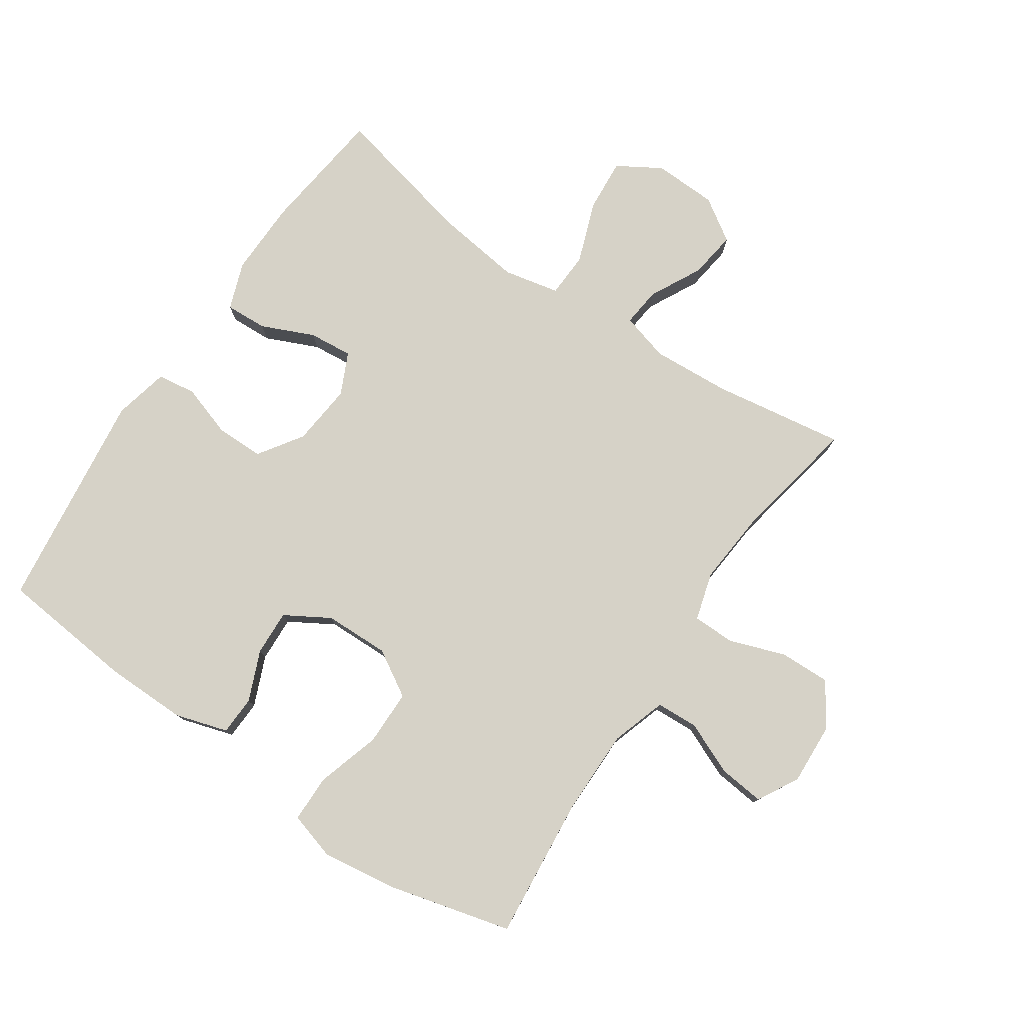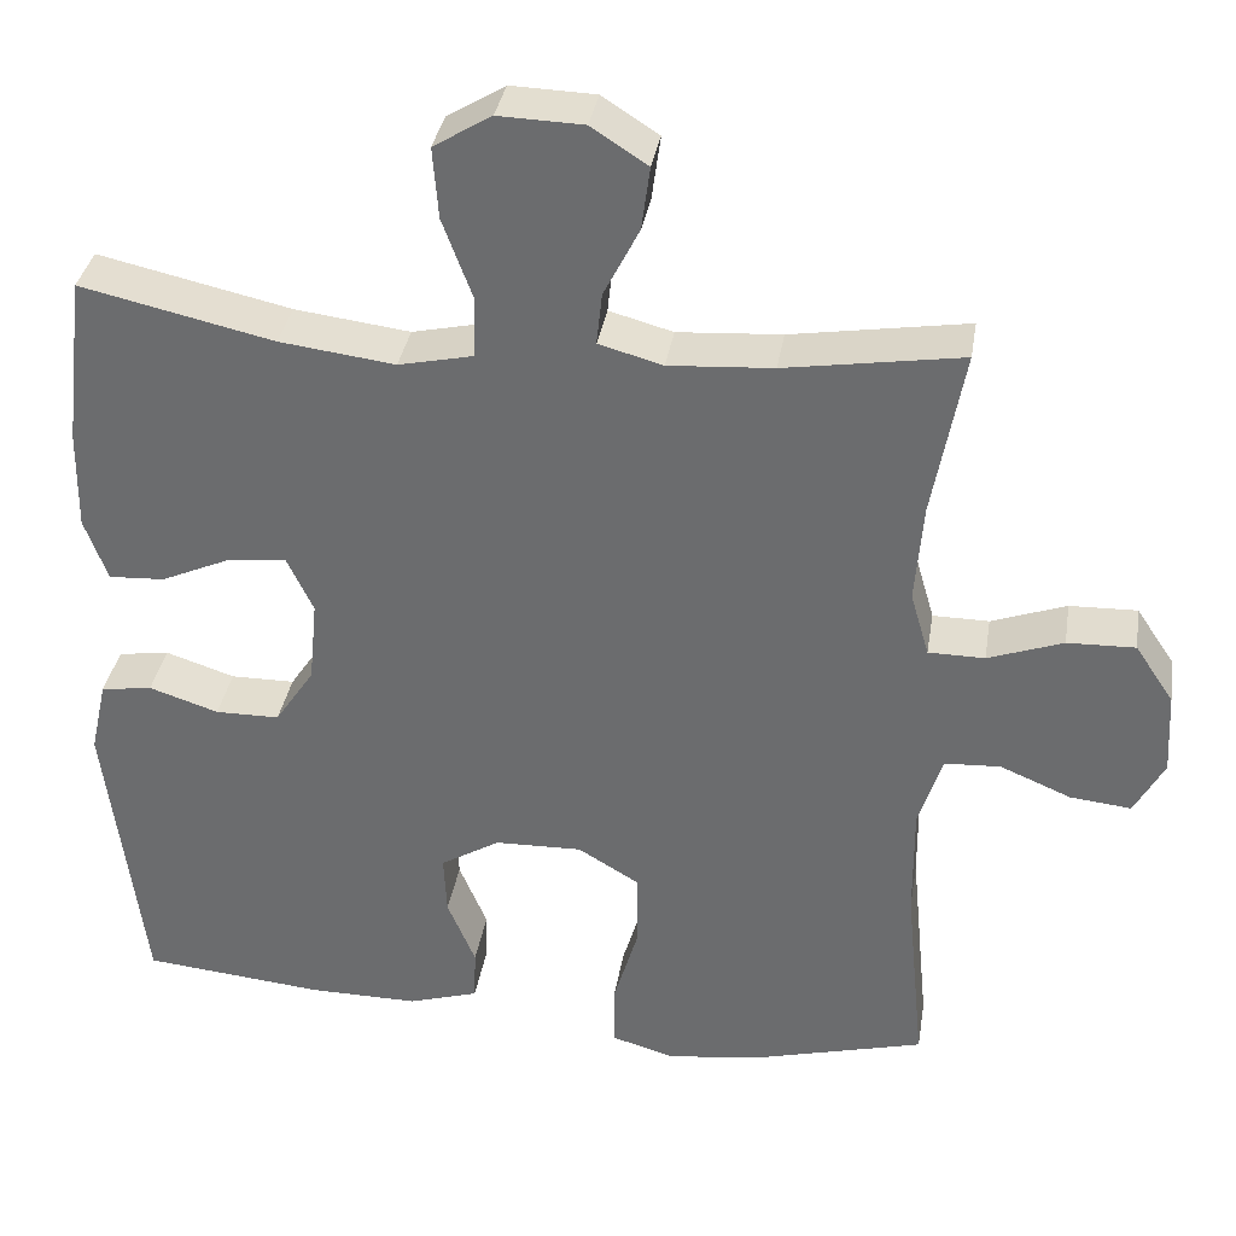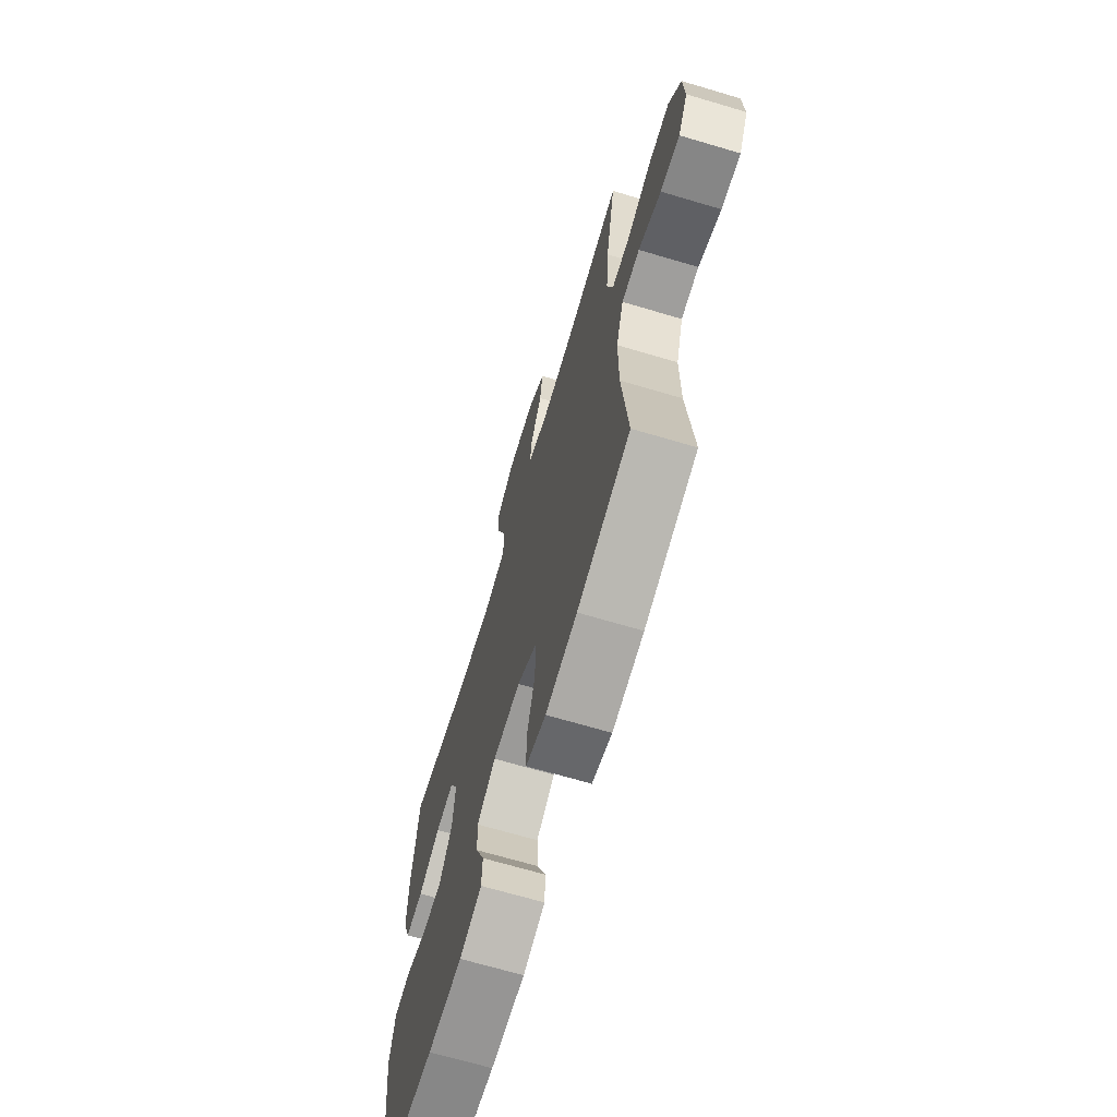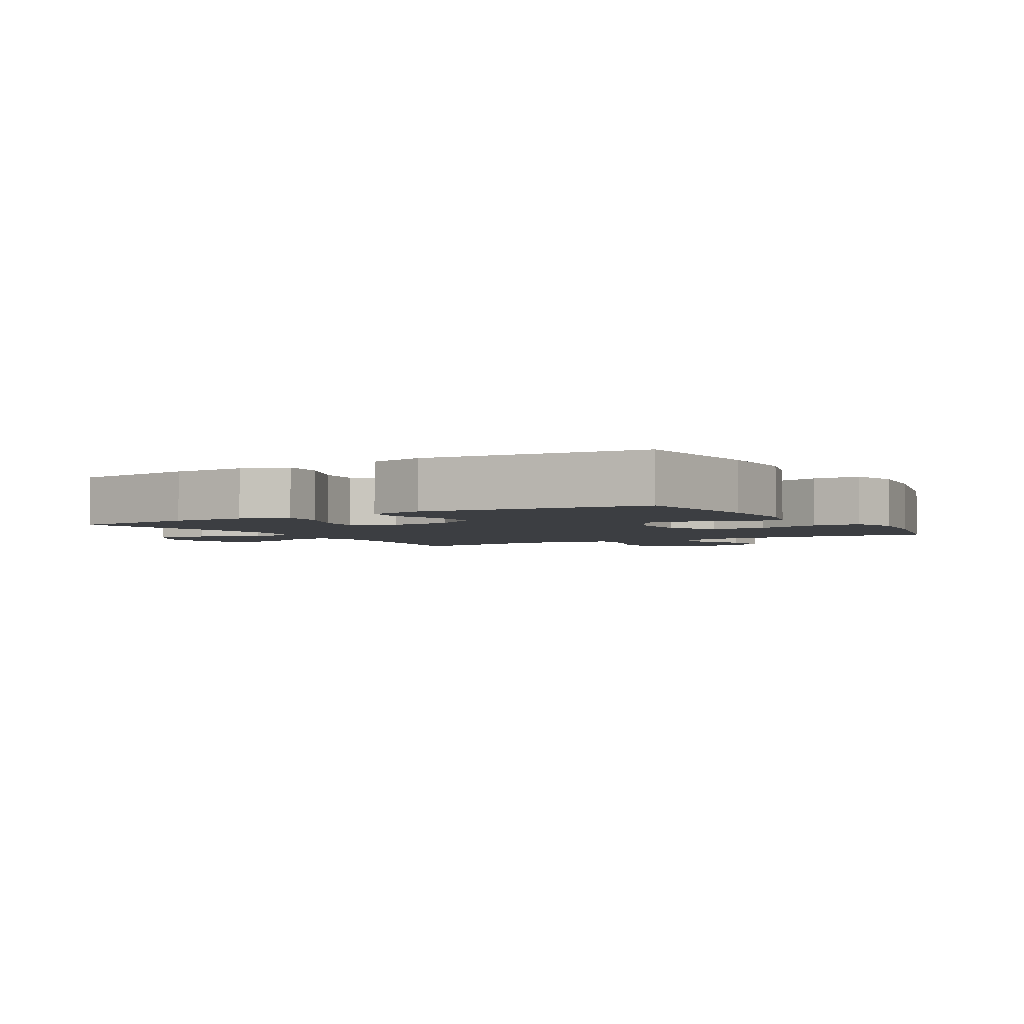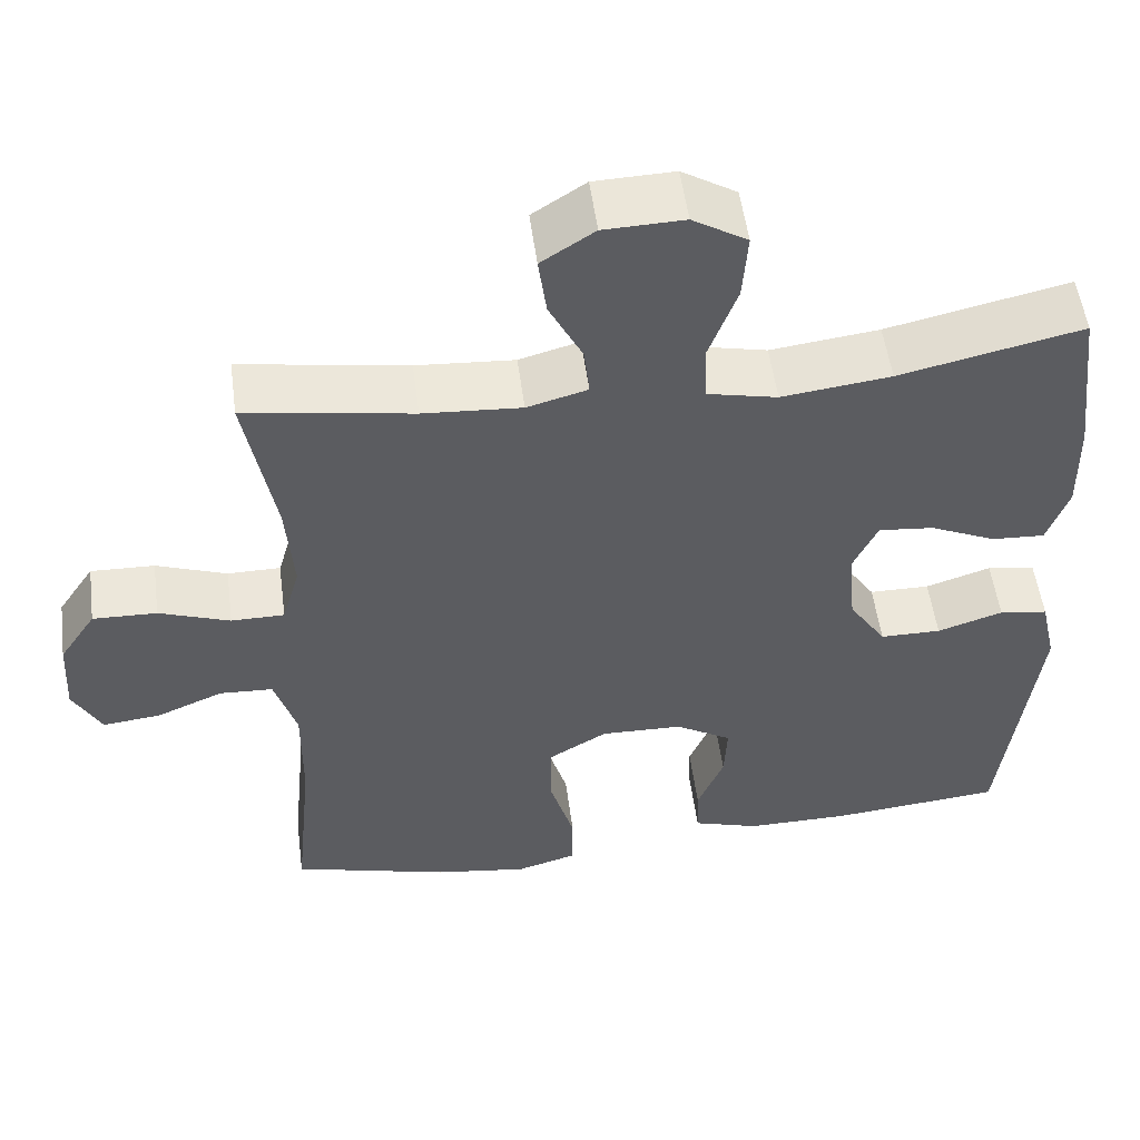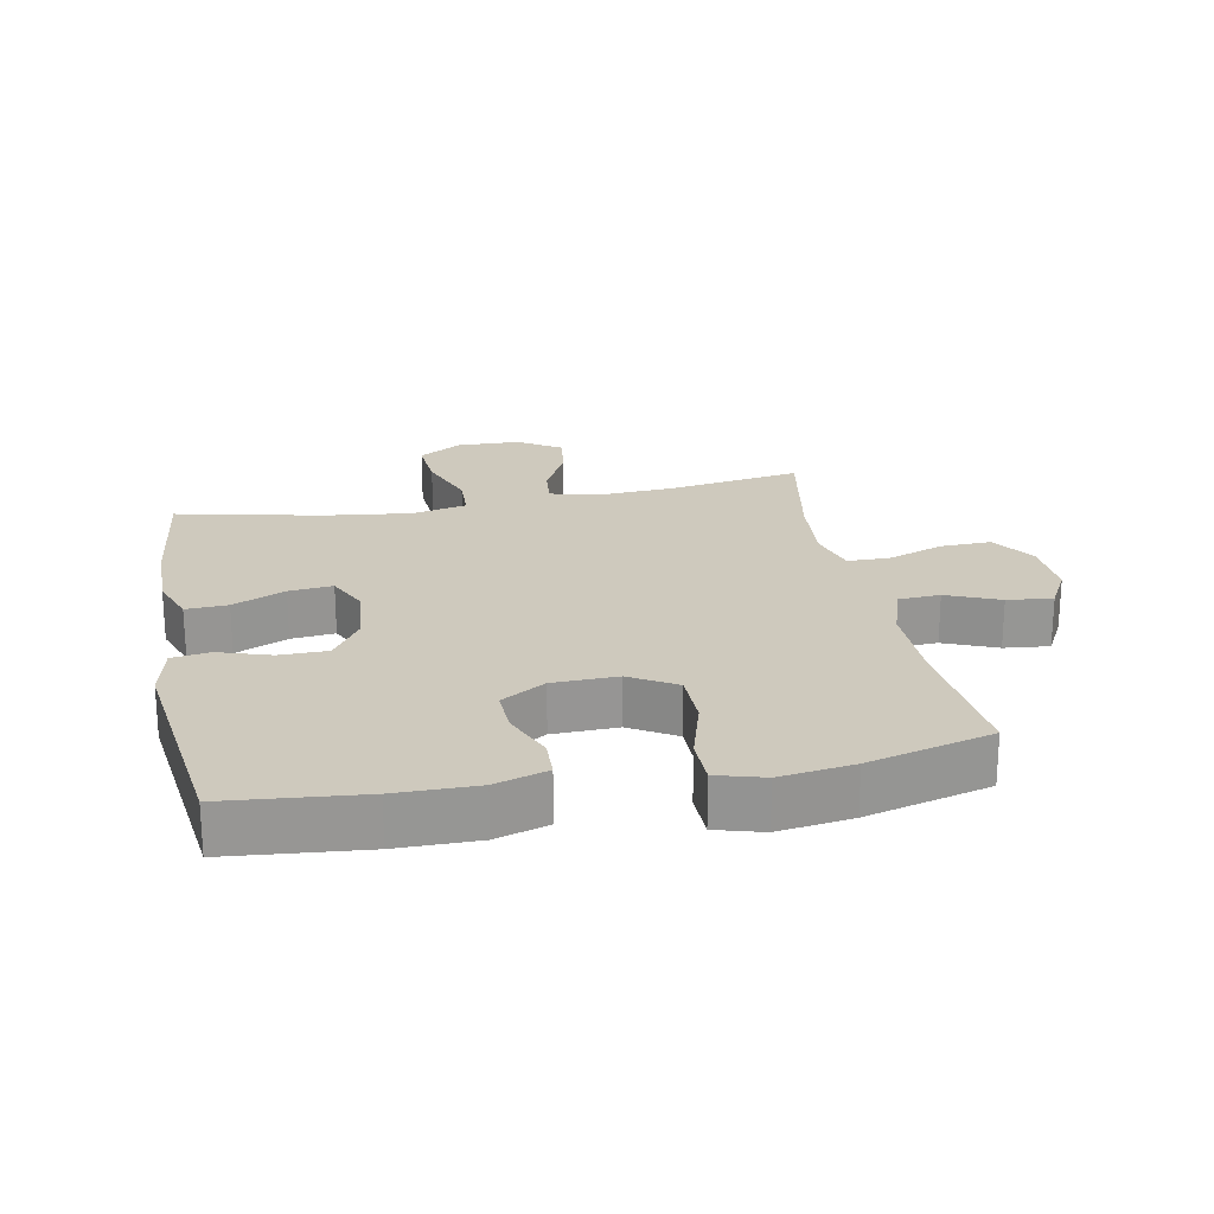
<metadata>
{"format":"obj","ext":"obj","renderer":"f3d","projection":"perspective","resolution":1024,"background":"white","views":[{"elev":78.5,"azim":-145.7,"up":"+Y"},{"elev":35.0,"azim":-170.8,"up":"+Z"},{"elev":-68.0,"azim":-106.6,"up":"+Z"},{"elev":-3.2,"azim":121.0,"up":"+Y"},{"elev":52.7,"azim":-7.5,"up":"+Z"},{"elev":22.6,"azim":169.0,"up":"+Y"}]}
</metadata>
<code>
o path1100
v -0.2672 0.0375 -0.5762
v -0.1499 0.0375 -0.5927
v -0.07483 0.0375 -0.5713
v -0.07398 0.0375 -0.4959
v -0.1041 0.0375 -0.3946
v -0.1033 0.0375 -0.3065
v -0.03046 0.0375 -0.2632
v 0.07255 0.0375 -0.2657
v 0.143 0.0375 -0.3077
v 0.1395 0.0375 -0.3796
v 0.1061 0.0375 -0.4591
v 0.1084 0.0375 -0.5209
v 0.1916 0.0375 -0.5465
v 0.3207 0.0375 -0.5456
v 0.5371 0.0375 -0.5247
v 0.5815 0.0375 -0.1748
v 0.5619 0.0375 -0.0871
v 0.501 0.0375 -0.07817
v 0.4187 0.0375 -0.1048
v 0.3424 0.0375 -0.1043
v 0.2957 0.0375 -0.03453
v 0.2861 0.0375 0.06392
v 0.3171 0.0375 0.1299
v 0.3866 0.0375 0.123
v 0.4697 0.0375 0.086
v 0.536 0.0375 0.08252
v 0.5631 0.0375 0.1568
v 0.5612 0.0375 0.2758
v 0.5371 0.0375 0.4772
v 0.3079 0.0375 0.4258
v 0.1712 0.0375 0.4087
v 0.0828 0.0375 0.428
v 0.08012 0.0375 0.4994
v 0.1161 0.0375 0.596
v 0.1226 0.0375 0.6804
v 0.05387 0.0375 0.7221
v -0.0468 0.0375 0.7189
v -0.1138 0.0375 0.6755
v -0.1036 0.0375 0.6006
v -0.0615 0.0375 0.5182
v -0.0549 0.0375 0.4565
v -0.1308 0.0375 0.4357
v -0.2544 0.0375 0.444
v -0.4645 0.0375 0.4772
v -0.4275 0.0375 0.2777
v -0.418 0.0375 0.159
v -0.4401 0.0375 0.08329
v -0.5068 0.0375 0.08277
v -0.5958 0.0375 0.1145
v -0.6761 0.0375 0.1169
v -0.7217 0.0375 0.04867
v -0.7271 0.0375 -0.04895
v -0.6916 0.0375 -0.1142
v -0.6197 0.0375 -0.1066
v -0.5357 0.0375 -0.07133
v -0.469 0.0375 -0.07473
v -0.4411 0.0375 -0.1626
v -0.442 0.0375 -0.298
v -0.4645 0.0375 -0.5247
v -0.2672 -0.0375 -0.5762
v -0.1499 -0.0375 -0.5927
v -0.07483 -0.0375 -0.5713
v -0.07398 -0.0375 -0.4959
v -0.1041 -0.0375 -0.3946
v -0.1033 -0.0375 -0.3065
v -0.03046 -0.0375 -0.2632
v 0.07255 -0.0375 -0.2657
v 0.143 -0.0375 -0.3077
v 0.1395 -0.0375 -0.3796
v 0.1061 -0.0375 -0.4591
v 0.1084 -0.0375 -0.5209
v 0.1916 -0.0375 -0.5465
v 0.3207 -0.0375 -0.5456
v 0.5371 -0.0375 -0.5247
v 0.5815 -0.0375 -0.1748
v 0.5619 -0.0375 -0.0871
v 0.501 -0.0375 -0.07817
v 0.4187 -0.0375 -0.1048
v 0.3424 -0.0375 -0.1043
v 0.2957 -0.0375 -0.03453
v 0.2861 -0.0375 0.06392
v 0.3171 -0.0375 0.1299
v 0.3866 -0.0375 0.123
v 0.4697 -0.0375 0.086
v 0.536 -0.0375 0.08252
v 0.5631 -0.0375 0.1568
v 0.5612 -0.0375 0.2758
v 0.5371 -0.0375 0.4772
v 0.3079 -0.0375 0.4258
v 0.1712 -0.0375 0.4087
v 0.0828 -0.0375 0.428
v 0.08012 -0.0375 0.4994
v 0.1161 -0.0375 0.596
v 0.1226 -0.0375 0.6804
v 0.05387 -0.0375 0.7221
v -0.0468 -0.0375 0.7189
v -0.1138 -0.0375 0.6755
v -0.1036 -0.0375 0.6006
v -0.0615 -0.0375 0.5182
v -0.0549 -0.0375 0.4565
v -0.1308 -0.0375 0.4357
v -0.2544 -0.0375 0.444
v -0.4645 -0.0375 0.4772
v -0.4275 -0.0375 0.2777
v -0.418 -0.0375 0.159
v -0.4401 -0.0375 0.08329
v -0.5068 -0.0375 0.08277
v -0.5958 -0.0375 0.1145
v -0.6761 -0.0375 0.1169
v -0.7217 -0.0375 0.04867
v -0.7271 -0.0375 -0.04895
v -0.6916 -0.0375 -0.1142
v -0.6197 -0.0375 -0.1066
v -0.5357 -0.0375 -0.07133
v -0.469 -0.0375 -0.07473
v -0.4411 -0.0375 -0.1626
v -0.442 -0.0375 -0.298
v -0.4645 -0.0375 -0.5247
v -0.7217 0.0375 0.04867
v -0.7271 0.0375 -0.04895
v -0.6916 0.0375 -0.1142
v -0.6916 0.0375 -0.1142
v -0.6761 0.0375 0.1169
v -0.6197 0.0375 -0.1066
v -0.5958 0.0375 0.1145
v -0.5357 0.0375 -0.07133
v -0.5068 0.0375 0.08277
v -0.469 0.0375 -0.07473
v -0.469 0.0375 -0.07473
v -0.4401 0.0375 0.08329
v -0.4401 0.0375 0.08329
v -0.4411 0.0375 -0.1626
v -0.442 0.0375 -0.298
v -0.4645 0.0375 -0.5247
v -0.4645 0.0375 -0.5247
v -0.4645 0.0375 0.4772
v -0.4645 0.0375 0.4772
v -0.4275 0.0375 0.2777
v -0.418 0.0375 0.159
v -0.2672 0.0375 -0.5762
v -0.2544 0.0375 0.444
v -0.1499 0.0375 -0.5927
v -0.1308 0.0375 0.4357
v -0.07483 0.0375 -0.5713
v -0.07483 0.0375 -0.5713
v -0.0549 0.0375 0.4565
v -0.0549 0.0375 0.4565
v -0.1041 0.0375 -0.3946
v -0.1033 0.0375 -0.3065
v -0.0468 0.0375 0.7189
v -0.1138 0.0375 0.6755
v -0.1138 0.0375 0.6755
v -0.1036 0.0375 0.6006
v -0.07398 0.0375 -0.4959
v -0.0615 0.0375 0.5182
v -0.03046 0.0375 -0.2632
v 0.05387 0.0375 0.7221
v 0.07255 0.0375 -0.2657
v 0.1226 0.0375 0.6804
v 0.1226 0.0375 0.6804
v 0.0828 0.0375 0.428
v 0.0828 0.0375 0.428
v 0.08012 0.0375 0.4994
v 0.143 0.0375 -0.3077
v 0.143 0.0375 -0.3077
v 0.1161 0.0375 0.596
v 0.1712 0.0375 0.4087
v 0.1395 0.0375 -0.3796
v 0.1061 0.0375 -0.4591
v 0.1084 0.0375 -0.5209
v 0.1084 0.0375 -0.5209
v 0.1916 0.0375 -0.5465
v 0.3079 0.0375 0.4258
v 0.3207 0.0375 -0.5456
v 0.2861 0.0375 0.06392
v 0.3171 0.0375 0.1299
v 0.3171 0.0375 0.1299
v 0.2957 0.0375 -0.03453
v 0.3424 0.0375 -0.1043
v 0.3866 0.0375 0.123
v 0.4187 0.0375 -0.1048
v 0.4697 0.0375 0.086
v 0.501 0.0375 -0.07817
v 0.5371 0.0375 0.4772
v 0.5371 0.0375 0.4772
v 0.536 0.0375 0.08252
v 0.536 0.0375 0.08252
v 0.5619 0.0375 -0.0871
v 0.5619 0.0375 -0.0871
v 0.5371 0.0375 -0.5247
v 0.5371 0.0375 -0.5247
v 0.5631 0.0375 0.1568
v 0.5612 0.0375 0.2758
v 0.5815 0.0375 -0.1748
v -0.7217 -0.0375 0.04867
v -0.7271 -0.0375 -0.04895
v -0.6916 -0.0375 -0.1142
v -0.6916 -0.0375 -0.1142
v -0.6761 -0.0375 0.1169
v -0.6197 -0.0375 -0.1066
v -0.5958 -0.0375 0.1145
v -0.5357 -0.0375 -0.07133
v -0.5068 -0.0375 0.08277
v -0.469 -0.0375 -0.07473
v -0.469 -0.0375 -0.07473
v -0.4401 -0.0375 0.08329
v -0.4401 -0.0375 0.08329
v -0.4411 -0.0375 -0.1626
v -0.442 -0.0375 -0.298
v -0.4645 -0.0375 -0.5247
v -0.4645 -0.0375 -0.5247
v -0.4645 -0.0375 0.4772
v -0.4645 -0.0375 0.4772
v -0.4275 -0.0375 0.2777
v -0.418 -0.0375 0.159
v -0.2672 -0.0375 -0.5762
v -0.2544 -0.0375 0.444
v -0.1499 -0.0375 -0.5927
v -0.1308 -0.0375 0.4357
v -0.07483 -0.0375 -0.5713
v -0.07483 -0.0375 -0.5713
v -0.0549 -0.0375 0.4565
v -0.0549 -0.0375 0.4565
v -0.1041 -0.0375 -0.3946
v -0.1033 -0.0375 -0.3065
v -0.0468 -0.0375 0.7189
v -0.1138 -0.0375 0.6755
v -0.1138 -0.0375 0.6755
v -0.1036 -0.0375 0.6006
v -0.07398 -0.0375 -0.4959
v -0.0615 -0.0375 0.5182
v -0.03046 -0.0375 -0.2632
v 0.05387 -0.0375 0.7221
v 0.07255 -0.0375 -0.2657
v 0.1226 -0.0375 0.6804
v 0.1226 -0.0375 0.6804
v 0.0828 -0.0375 0.428
v 0.0828 -0.0375 0.428
v 0.08012 -0.0375 0.4994
v 0.143 -0.0375 -0.3077
v 0.143 -0.0375 -0.3077
v 0.1161 -0.0375 0.596
v 0.1712 -0.0375 0.4087
v 0.1395 -0.0375 -0.3796
v 0.1061 -0.0375 -0.4591
v 0.1084 -0.0375 -0.5209
v 0.1084 -0.0375 -0.5209
v 0.1916 -0.0375 -0.5465
v 0.3079 -0.0375 0.4258
v 0.3207 -0.0375 -0.5456
v 0.2861 -0.0375 0.06392
v 0.3171 -0.0375 0.1299
v 0.3171 -0.0375 0.1299
v 0.2957 -0.0375 -0.03453
v 0.3424 -0.0375 -0.1043
v 0.3866 -0.0375 0.123
v 0.4187 -0.0375 -0.1048
v 0.4697 -0.0375 0.086
v 0.501 -0.0375 -0.07817
v 0.5371 -0.0375 0.4772
v 0.5371 -0.0375 0.4772
v 0.536 -0.0375 0.08252
v 0.536 -0.0375 0.08252
v 0.5619 -0.0375 -0.0871
v 0.5619 -0.0375 -0.0871
v 0.5371 -0.0375 -0.5247
v 0.5371 -0.0375 -0.5247
v 0.5631 -0.0375 0.1568
v 0.5612 -0.0375 0.2758
v 0.5815 -0.0375 -0.1748
f 255 250 257
f 250 266 257
f 199 195 201
f 249 269 260
f 232 234 251
f 237 219 251
f 249 256 269
f 254 240 255
f 244 245 248
f 203 204 206
f 208 225 232
f 216 209 210
f 230 218 220
f 217 215 219
f 209 224 225
f 214 217 212
f 200 196 197
f 206 232 215
f 204 208 206
f 231 222 239
f 239 222 237
f 248 245 246
f 201 200 202
f 255 240 250
f 257 270 259
f 227 229 226
f 224 216 230
f 219 232 251
f 237 251 243
f 237 222 219
f 259 270 264
f 219 215 232
f 243 252 249
f 216 224 209
f 209 225 208
f 201 202 203
f 251 234 254
f 240 254 234
f 250 244 248
f 250 240 244
f 201 195 200
f 242 231 239
f 206 208 232
f 235 233 242
f 243 251 252
f 256 258 268
f 257 266 270
f 214 215 217
f 226 229 233
f 202 204 203
f 242 229 231
f 269 256 268
f 233 229 242
f 252 256 249
f 218 230 216
f 196 200 195
f 268 258 262
f 51 52 111 110
f 52 122 198 111
f 50 51 110 109
f 53 54 113 112
f 49 50 109 108
f 54 55 114 113
f 48 49 108 107
f 55 129 205 114
f 131 48 107 207
f 56 57 116 115
f 58 135 211 117
f 137 45 104 213
f 57 58 117 116
f 46 47 106 105
f 45 46 105 104
f 59 1 60 118
f 43 44 103 102
f 1 2 61 60
f 42 43 102 101
f 2 145 221 61
f 147 42 101 223
f 5 6 65 64
f 37 152 228 96
f 38 39 98 97
f 4 5 64 63
f 3 4 63 62
f 39 40 99 98
f 6 7 66 65
f 40 41 100 99
f 36 37 96 95
f 7 8 67 66
f 160 36 95 236
f 162 33 92 238
f 8 165 241 67
f 34 35 94 93
f 33 34 93 92
f 31 32 91 90
f 10 11 70 69
f 11 171 247 70
f 12 13 72 71
f 9 10 69 68
f 30 31 90 89
f 13 14 73 72
f 22 177 253 81
f 21 22 81 80
f 20 21 80 79
f 23 24 83 82
f 19 20 79 78
f 24 25 84 83
f 18 19 78 77
f 185 30 89 261
f 25 187 263 84
f 189 18 77 265
f 14 191 267 73
f 26 27 86 85
f 28 29 88 87
f 27 28 87 86
f 16 17 76 75
f 15 16 75 74
f 179 181 174
f 174 181 190
f 123 125 119
f 173 184 193
f 156 175 158
f 161 175 143
f 173 193 180
f 178 179 164
f 168 172 169
f 127 130 128
f 132 156 149
f 140 134 133
f 154 144 142
f 141 143 139
f 133 149 148
f 138 136 141
f 124 121 120
f 130 139 156
f 128 130 132
f 155 163 146
f 163 161 146
f 172 170 169
f 125 126 124
f 179 174 164
f 181 183 194
f 151 150 153
f 148 154 140
f 143 175 156
f 161 167 175
f 161 143 146
f 183 188 194
f 143 156 139
f 167 173 176
f 140 133 148
f 133 132 149
f 125 127 126
f 175 178 158
f 164 158 178
f 174 172 168
f 174 168 164
f 125 124 119
f 166 163 155
f 130 156 132
f 159 166 157
f 167 176 175
f 180 192 182
f 181 194 190
f 138 141 139
f 150 157 153
f 126 127 128
f 166 155 153
f 193 192 180
f 157 166 153
f 176 173 180
f 142 140 154
f 120 119 124
f 192 186 182

</code>
